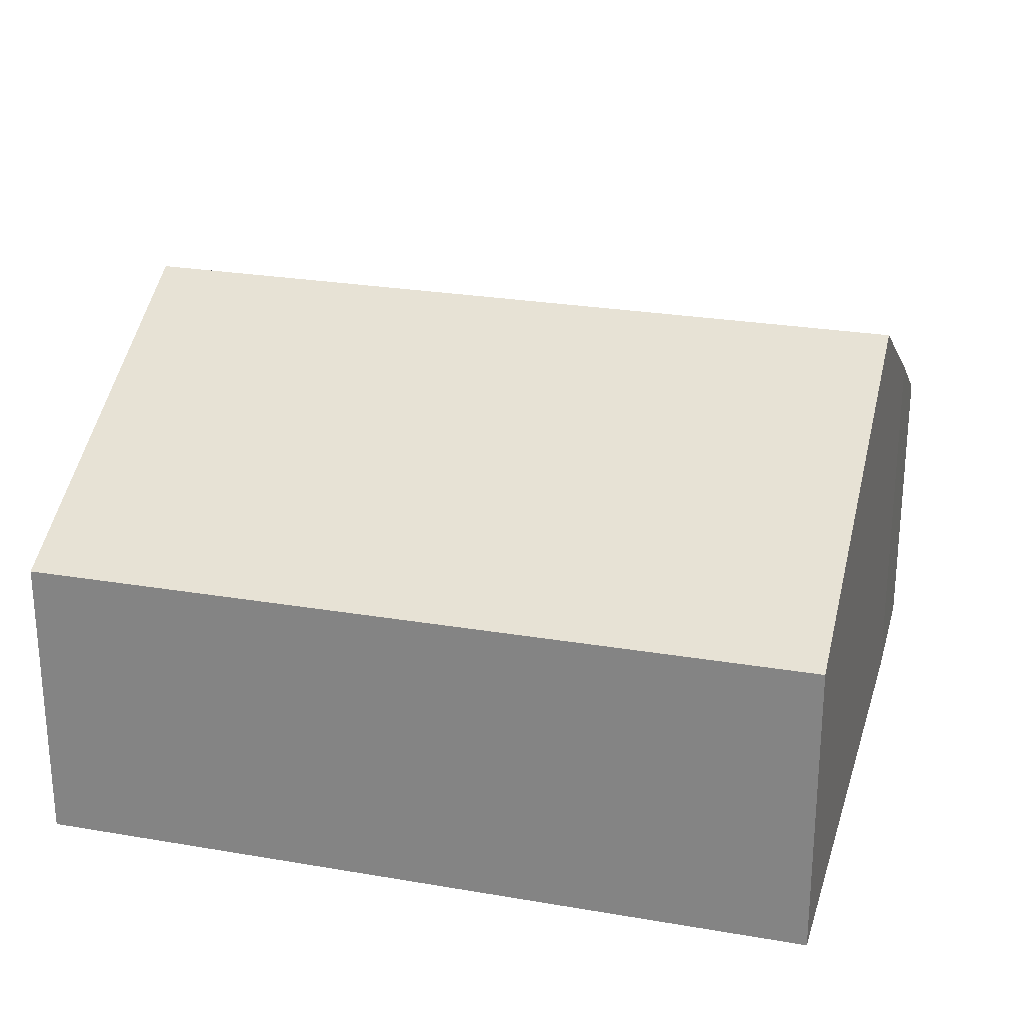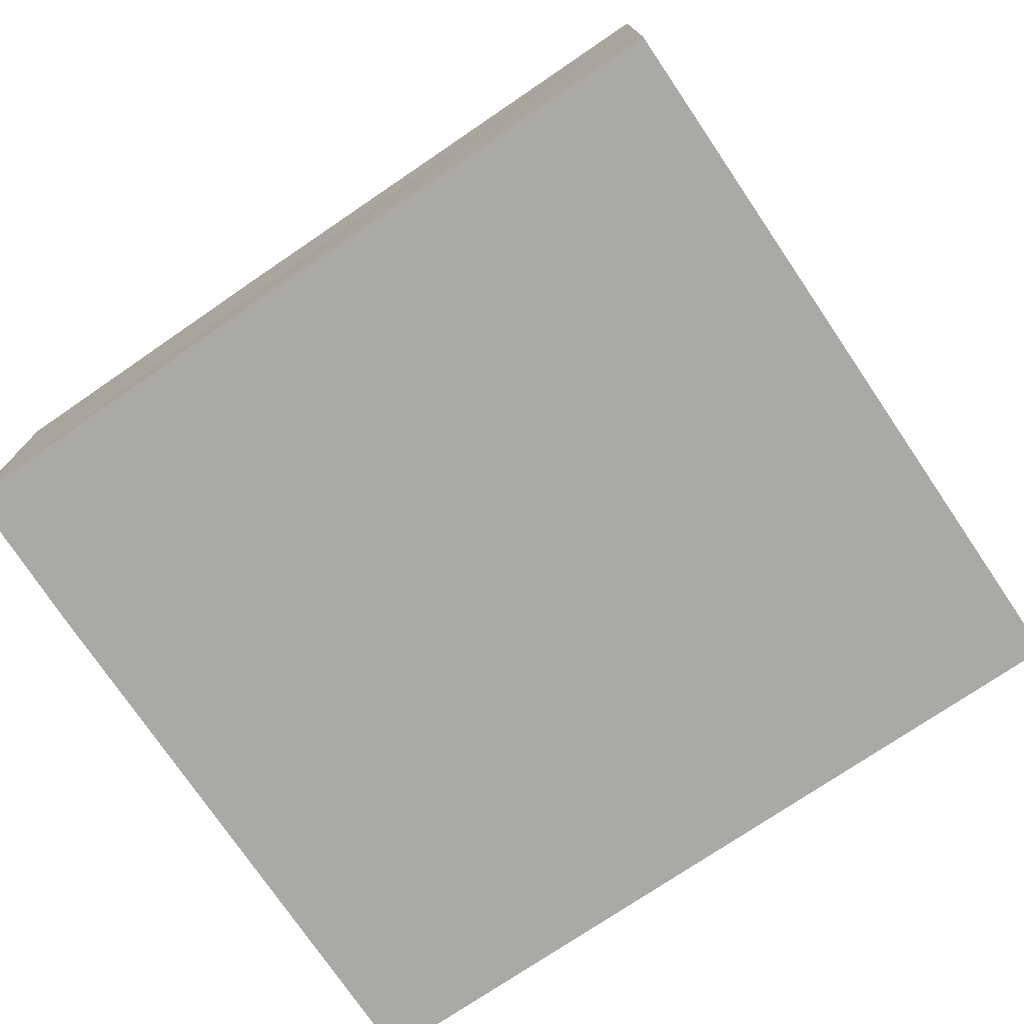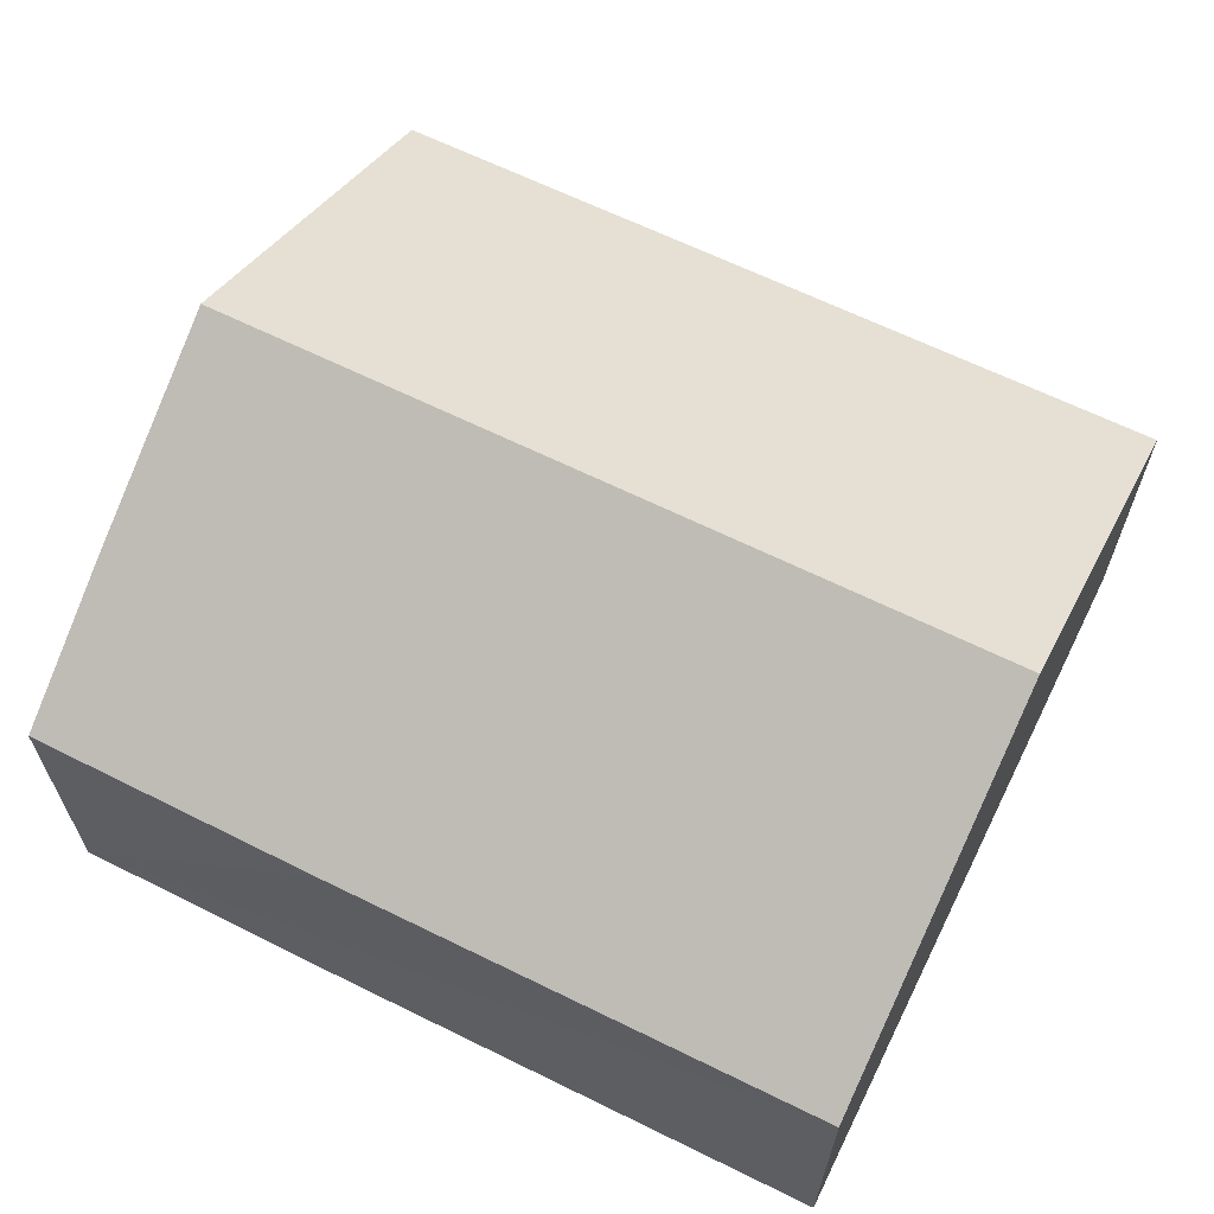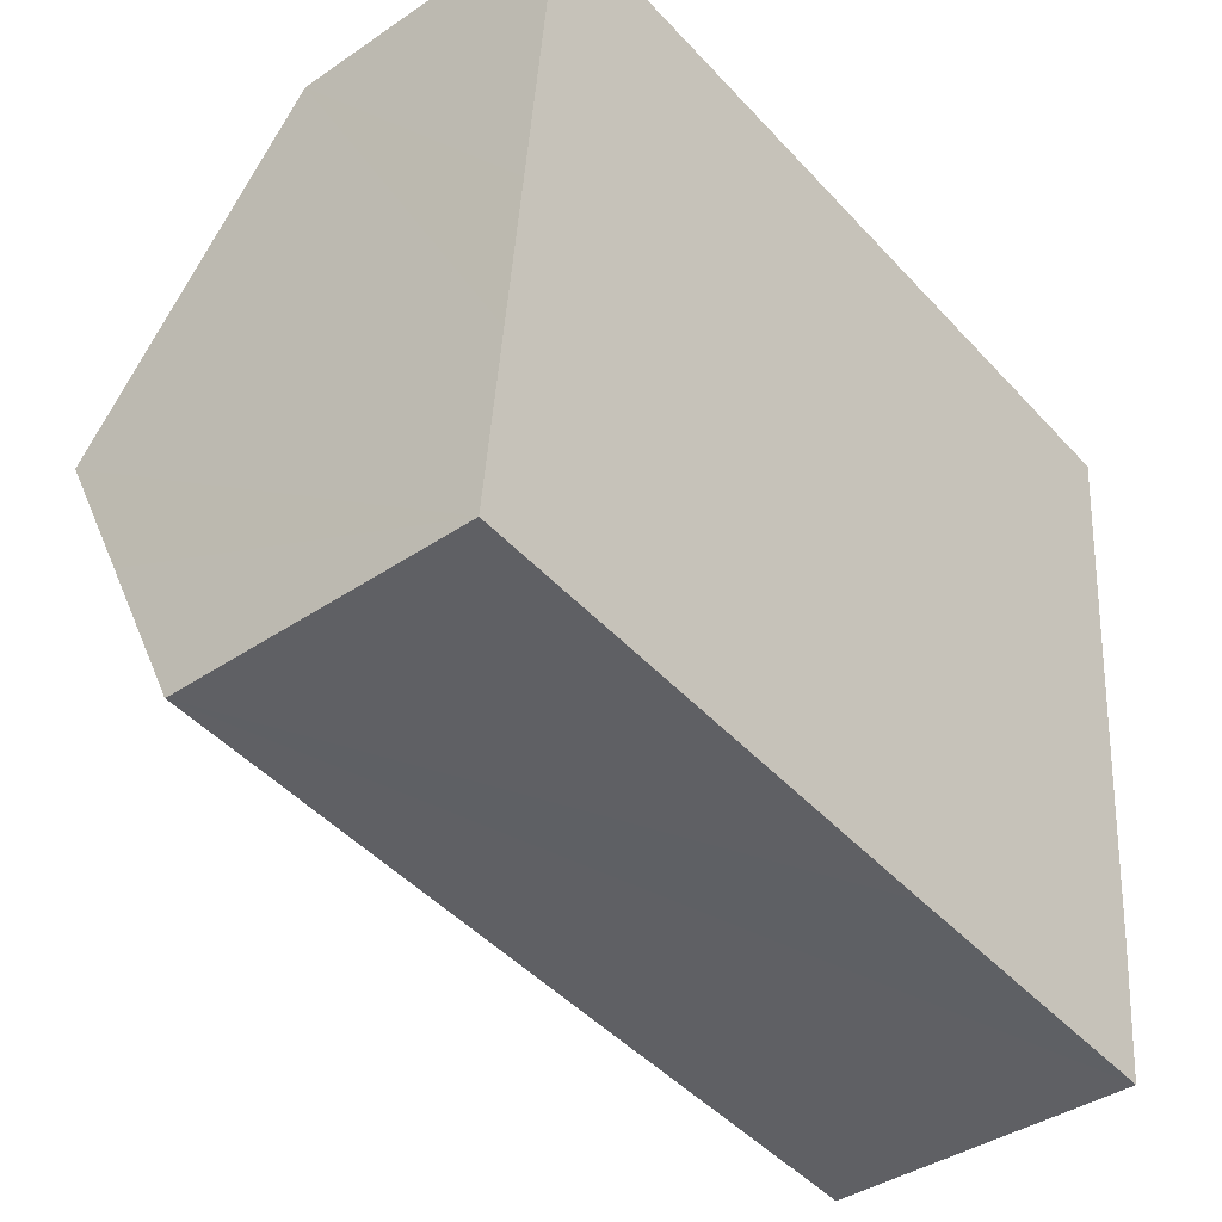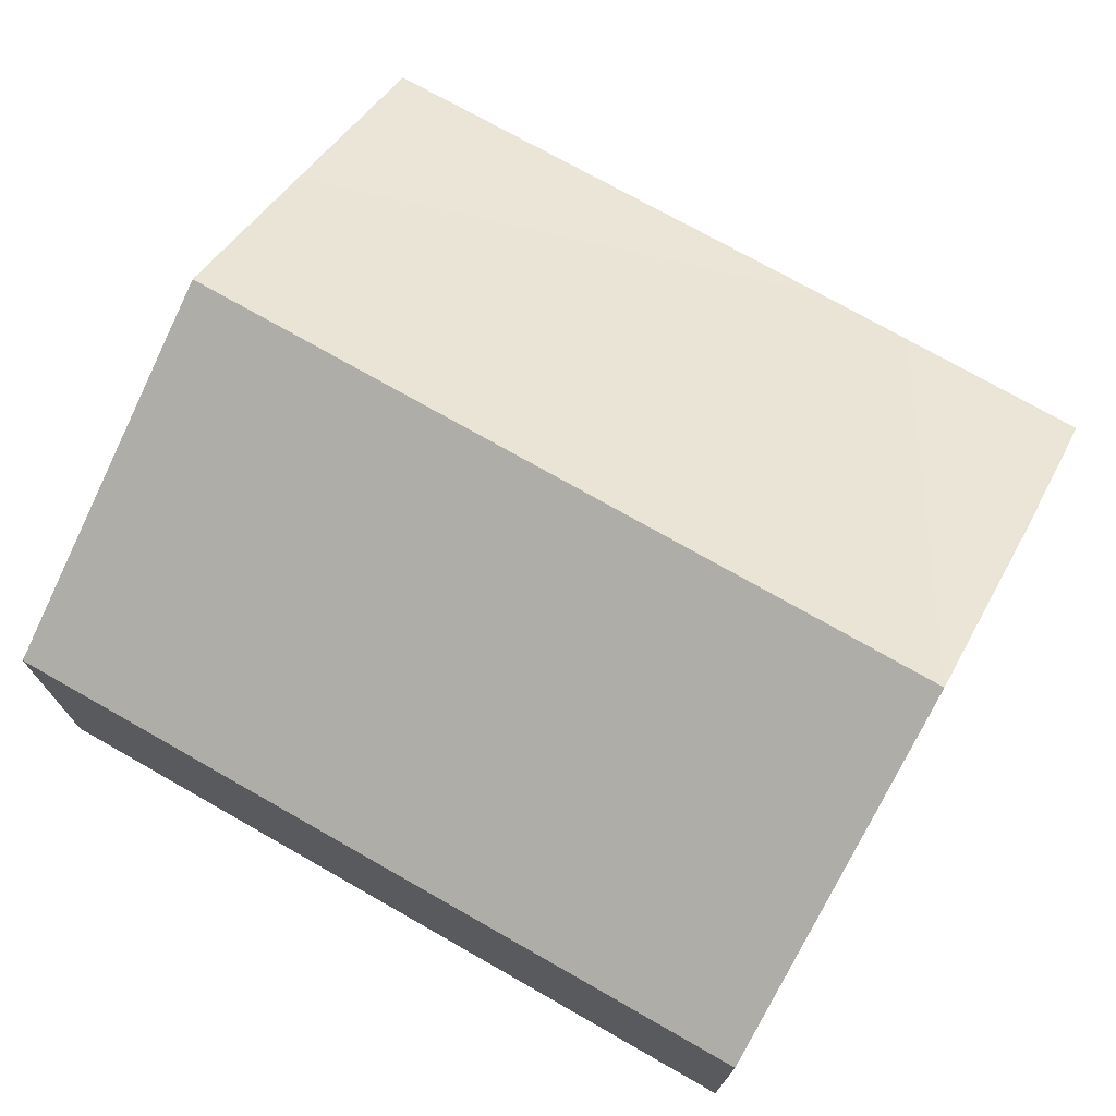
<metadata>
{"format":"obj","ext":"obj","renderer":"f3d","projection":"perspective","resolution":1024,"background":"white","views":[{"elev":25.2,"azim":20.9,"up":"+Y"},{"elev":-75.3,"azim":-140.5,"up":"+Y"},{"elev":64.6,"azim":-148.3,"up":"+Y"},{"elev":-39.9,"azim":-49.9,"up":"+Z"},{"elev":73.1,"azim":35.0,"up":"+Y"}]}
</metadata>
<code>
v  0.583 8.515 6.208
v  14.72 5.133 11.19
v  14.14 8.515 4.981
v  10.23 5.124 11.62
v  1.171 5.107 12.47
v  0.307 6.912 3.265
v  8.493 5.119 -0.798
v  0 5.135 3.144e-16
v  10.23 5.123 -0.947
v  13.51 5.131 -1.231
v  13.8 6.518 1.314
v  13.51 7.538e-17 -1.231
v  10.23 5.799e-17 -0.947
v  8.493 4.886e-17 -0.798
v  0 0 0
v  0.307 -1.999e-16 3.265
v  0.583 -3.801e-16 6.208
v  1.171 -7.634e-16 12.47
v  10.23 -7.113e-16 11.62
v  14.72 -6.854e-16 11.19
v  14.14 -3.05e-16 4.981
v  13.8 -8.046e-17 1.314
g defaultobject
f 1 2 3
f 2 1 4
f 4 1 5
f 6 7 8
f 7 6 1
f 7 1 3
f 7 3 9
f 9 3 10
f 10 3 11
f 12 9 10
f 9 12 7
f 7 12 8
f 8 12 13
f 8 13 14
f 8 14 15
f 15 6 8
f 6 15 1
f 1 15 5
f 5 15 16
f 5 16 17
f 5 17 18
f 18 4 5
f 4 18 19
f 4 19 2
f 2 19 20
f 20 3 2
f 3 20 21
f 3 21 11
f 11 21 22
f 11 22 10
f 10 22 12
f 14 16 15
f 16 14 17
f 17 14 18
f 18 14 13
f 18 13 12
f 18 12 22
f 18 22 19
f 19 22 21
f 19 21 20

</code>
